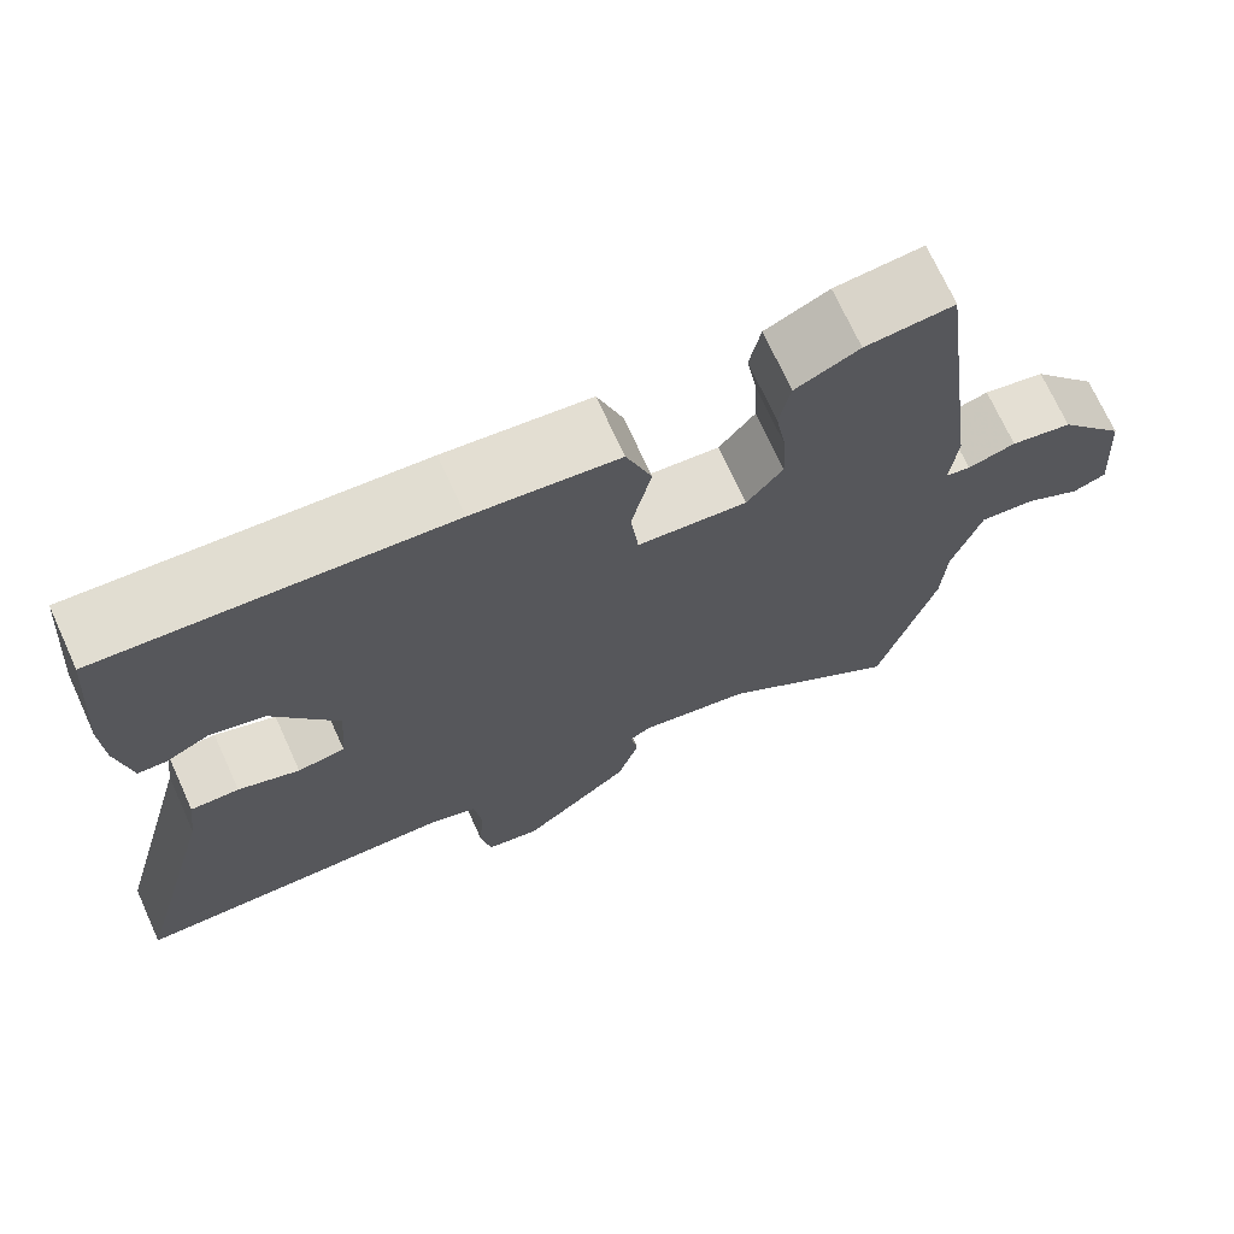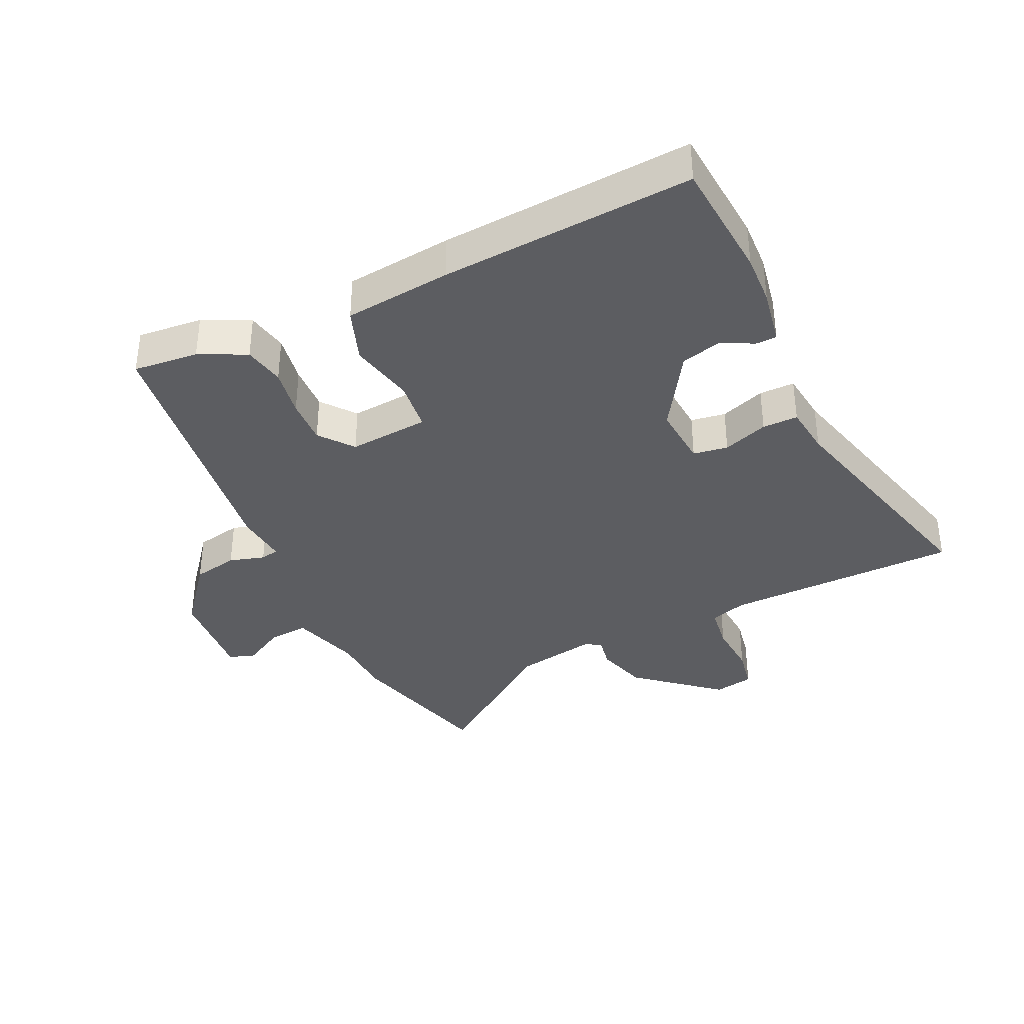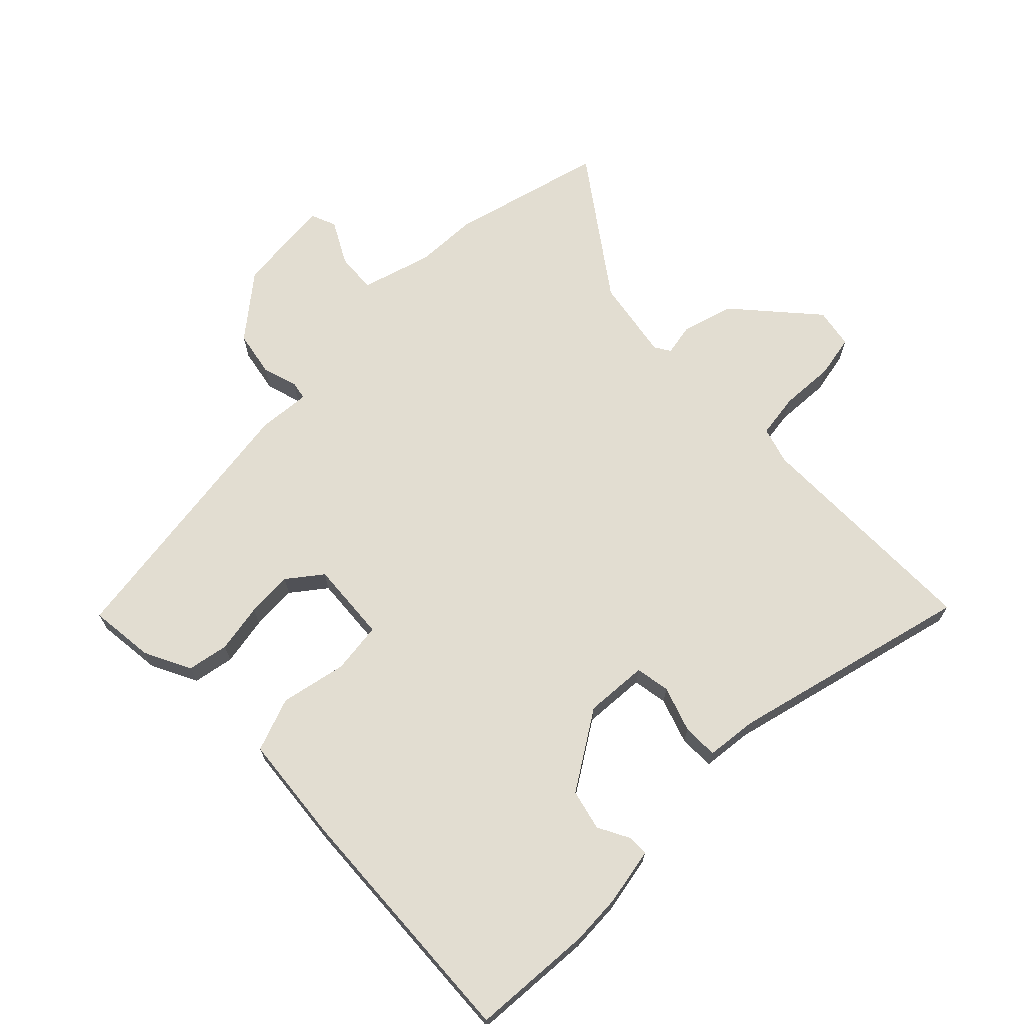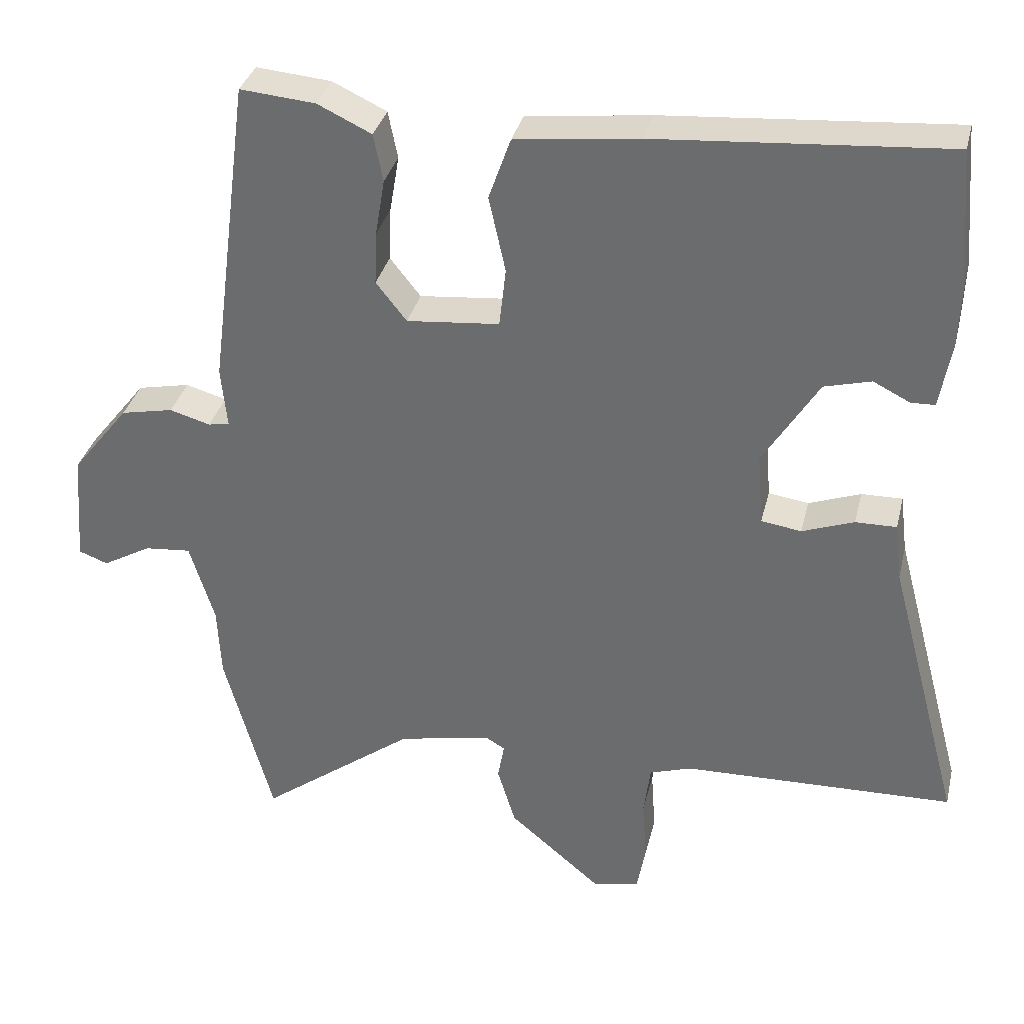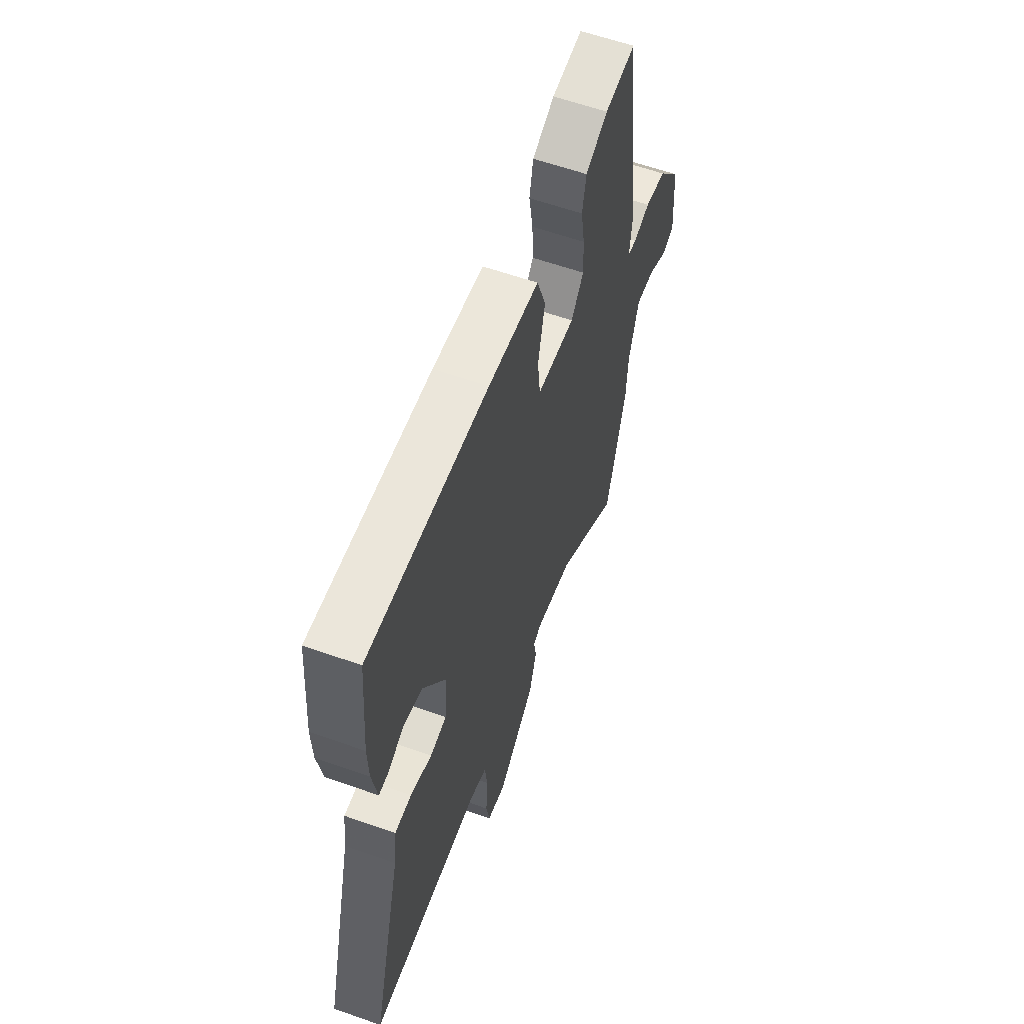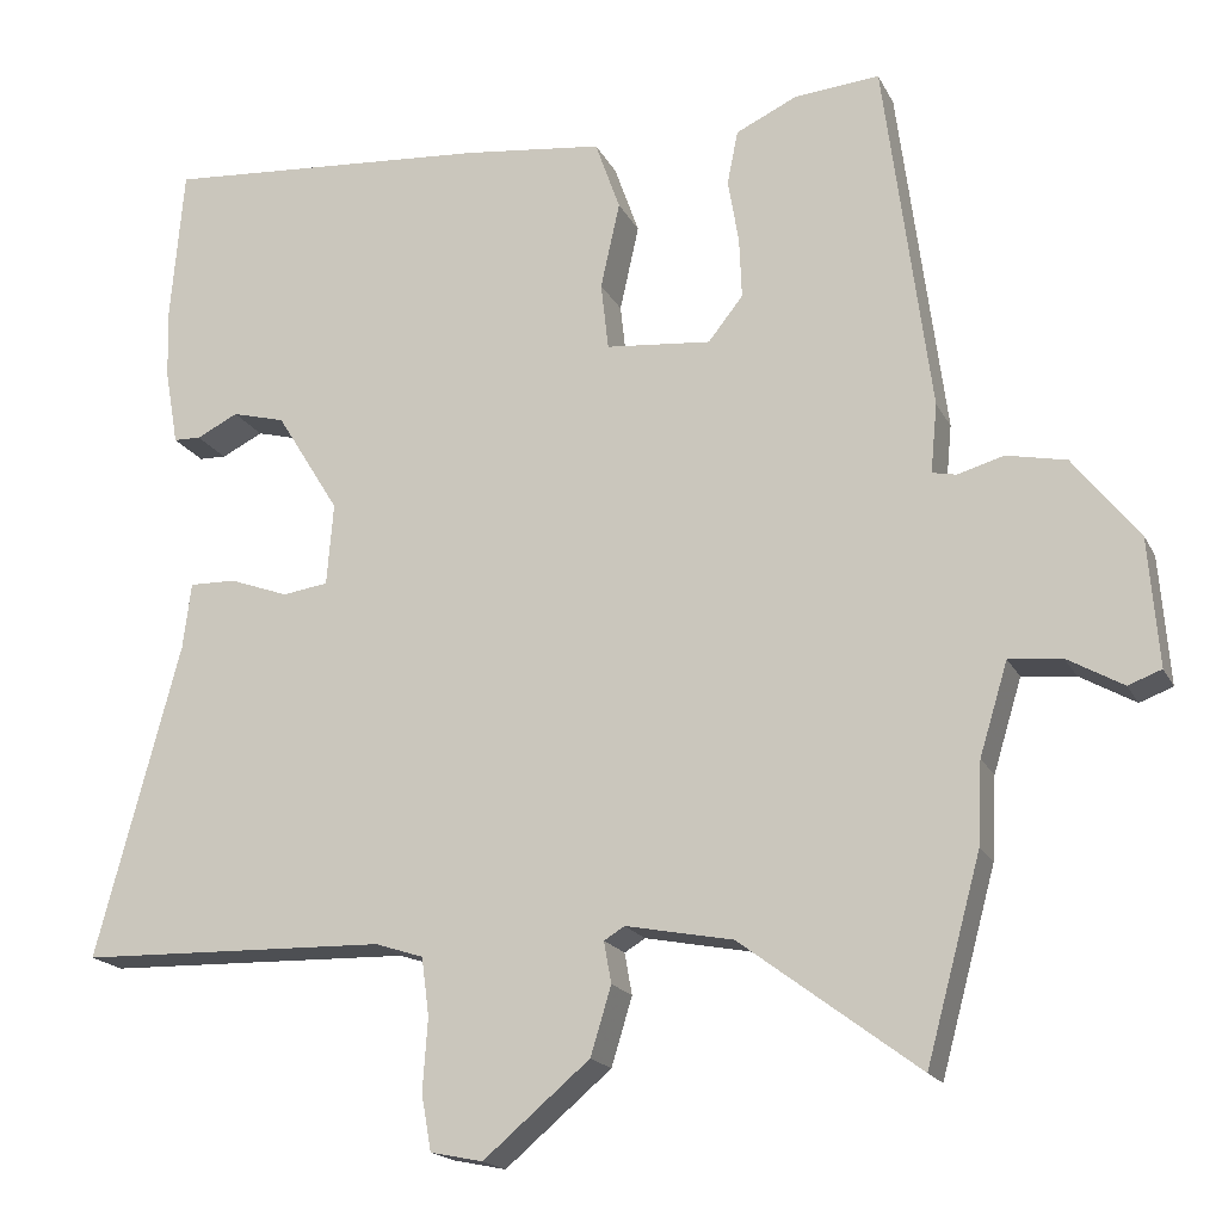
<metadata>
{"format":"obj","ext":"obj","renderer":"f3d","projection":"perspective","resolution":1024,"background":"white","views":[{"elev":71.3,"azim":155.5,"up":"+Z"},{"elev":-36.5,"azim":24.8,"up":"+Y"},{"elev":68.4,"azim":44.4,"up":"+Y"},{"elev":34.1,"azim":13.4,"up":"+Z"},{"elev":60.6,"azim":109.8,"up":"+Z"},{"elev":-18.2,"azim":-160.2,"up":"+Z"}]}
</metadata>
<code>
v 0.499 0.07 0.517
v 0.515 0.07 0.325
v 0.512 0.07 0.245
v 0.496 0.07 0.154
v 0.463 0.07 0.153
v 0.413 0.07 0.178
v 0.349 0.07 0.161
v 0.273 0.07 0.038
v 0.281 0.07 -0.061
v 0.336 0.07 -0.069
v 0.407 0.07 -0.043
v 0.463 0.07 -0.042
v 0.473 0.07 -0.122
v 0.574 0.07 -0.501
v 0.202 0.07 -0.511
v 0.144 0.07 -0.53
v 0.135 0.07 -0.6
v 0.141 0.07 -0.687
v 0.129 0.07 -0.754
v 0.066 0.07 -0.767
v -0.062 0.07 -0.659
v -0.087 0.07 -0.577
v -0.078 0.07 -0.527
v -0.103 0.07 -0.512
v -0.232 0.07 -0.537
v -0.446 0.07 -0.697
v -0.512 0.07 -0.455
v -0.517 0.07 -0.356
v -0.551 0.07 -0.245
v -0.615 0.07 -0.251
v -0.682 0.07 -0.289
v -0.722 0.07 -0.274
v -0.71 0.07 -0.12
v -0.631 0.07 -0.02
v -0.559 0.07 -0.005
v -0.503 0.07 -0.021
v -0.474 0.07 -0.015
v -0.482 0.07 0.068
v -0.426 0.07 0.498
v -0.323 0.07 0.489
v -0.249 0.07 0.454
v -0.236 0.07 0.389
v -0.249 0.07 0.311
v -0.252 0.07 0.238
v -0.21 0.07 0.185
v -0.083 0.07 0.197
v -0.074 0.07 0.278
v -0.097 0.07 0.382
v -0.067 0.07 0.467
v 0.102 0.07 0.487
v 0.499 0 0.517
v 0.515 0 0.325
v 0.512 0 0.245
v 0.496 0 0.154
v 0.463 0 0.153
v 0.413 0 0.178
v 0.349 0 0.161
v 0.273 0 0.038
v 0.281 0 -0.061
v 0.336 0 -0.069
v 0.407 0 -0.043
v 0.463 0 -0.042
v 0.473 0 -0.122
v 0.574 0 -0.501
v 0.202 0 -0.511
v 0.144 0 -0.53
v 0.135 0 -0.6
v 0.141 0 -0.687
v 0.129 0 -0.754
v 0.066 0 -0.767
v -0.062 0 -0.659
v -0.087 0 -0.577
v -0.078 0 -0.527
v -0.103 0 -0.512
v -0.232 0 -0.537
v -0.446 0 -0.697
v -0.512 0 -0.455
v -0.517 0 -0.356
v -0.551 0 -0.245
v -0.615 0 -0.251
v -0.682 0 -0.289
v -0.722 0 -0.274
v -0.71 0 -0.12
v -0.631 0 -0.02
v -0.559 0 -0.005
v -0.503 0 -0.021
v -0.474 0 -0.015
v -0.482 0 0.068
v -0.426 0 0.498
v -0.323 0 0.489
v -0.249 0 0.454
v -0.236 0 0.389
v -0.249 0 0.311
v -0.252 0 0.238
v -0.21 0 0.185
v -0.083 0 0.197
v -0.074 0 0.278
v -0.097 0 0.382
v -0.067 0 0.467
v 0.102 0 0.487
f 47 48 49 50
f 46 47 50 1
f 40 41 42 43
f 40 43 44
f 37 38 39 40
f 37 40 44
f 33 34 35 36
f 33 36 37
f 30 31 32 33
f 29 30 33 37
f 28 29 37 44
f 25 26 27 28
f 24 25 28 44
f 20 21 22 23
f 18 19 20 23
f 17 18 23
f 16 17 23 24
f 15 16 24 44
f 13 14 15
f 10 11 12 13
f 9 10 13 15
f 8 9 15
f 3 4 5 6
f 3 6 7
f 46 1 2 3
f 45 46 3 7
f 15 44 45
f 8 15 45
f 7 8 45
f 100 99 98 97
f 51 100 97 96
f 93 92 91 90
f 94 93 90
f 90 89 88 87
f 94 90 87
f 86 85 84 83
f 87 86 83
f 83 82 81 80
f 87 83 80 79
f 94 87 79 78
f 78 77 76 75
f 94 78 75 74
f 73 72 71 70
f 73 70 69 68
f 73 68 67
f 74 73 67 66
f 94 74 66 65
f 65 64 63
f 63 62 61 60
f 65 63 60 59
f 65 59 58
f 56 55 54 53
f 57 56 53
f 53 52 51 96
f 57 53 96 95
f 95 94 65
f 95 65 58
f 95 58 57
f 1 51 52 2
f 2 52 53 3
f 3 53 54 4
f 4 54 55 5
f 5 55 56 6
f 6 56 57 7
f 7 57 58 8
f 8 58 59 9
f 9 59 60 10
f 10 60 61 11
f 11 61 62 12
f 12 62 63 13
f 13 63 64 14
f 14 64 65 15
f 15 65 66 16
f 16 66 67 17
f 17 67 68 18
f 18 68 69 19
f 19 69 70 20
f 20 70 71 21
f 21 71 72 22
f 22 72 73 23
f 23 73 74 24
f 24 74 75 25
f 25 75 76 26
f 26 76 77 27
f 27 77 78 28
f 28 78 79 29
f 29 79 80 30
f 30 80 81 31
f 31 81 82 32
f 32 82 83 33
f 33 83 84 34
f 34 84 85 35
f 35 85 86 36
f 36 86 87 37
f 37 87 88 38
f 38 88 89 39
f 39 89 90 40
f 40 90 91 41
f 41 91 92 42
f 42 92 93 43
f 43 93 94 44
f 44 94 95 45
f 45 95 96 46
f 46 96 97 47
f 47 97 98 48
f 48 98 99 49
f 49 99 100 50
f 50 100 51 1

</code>
